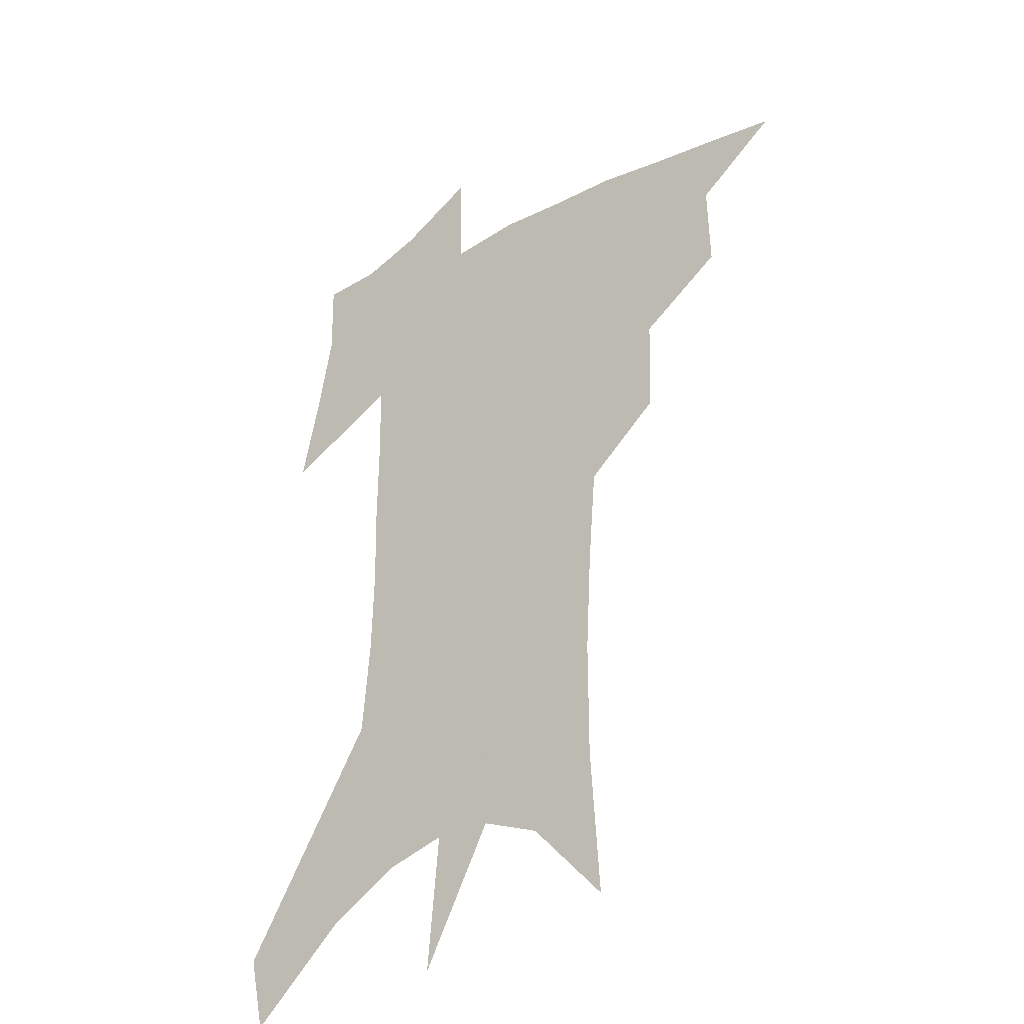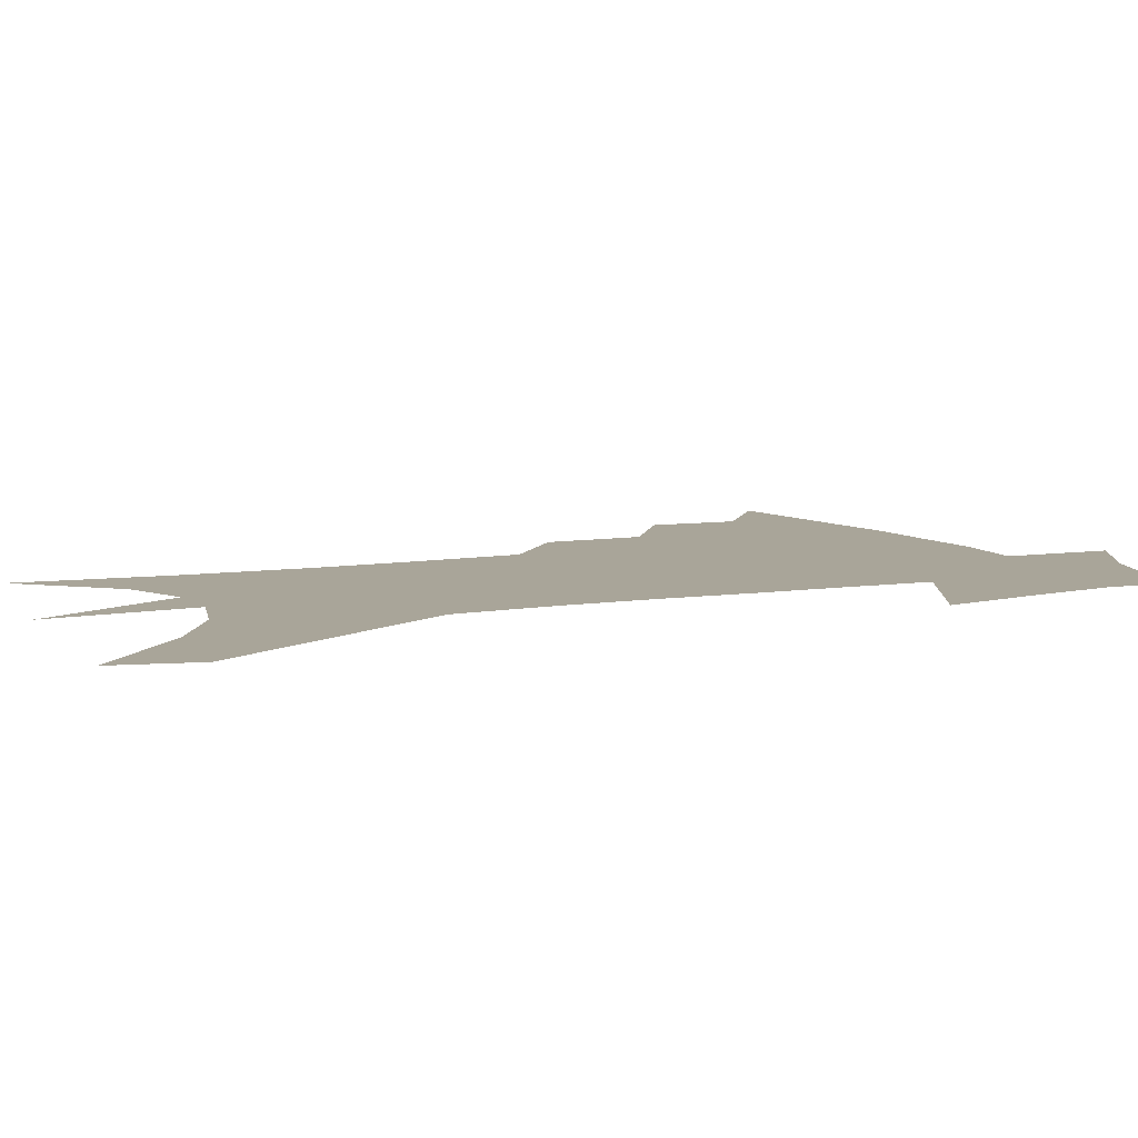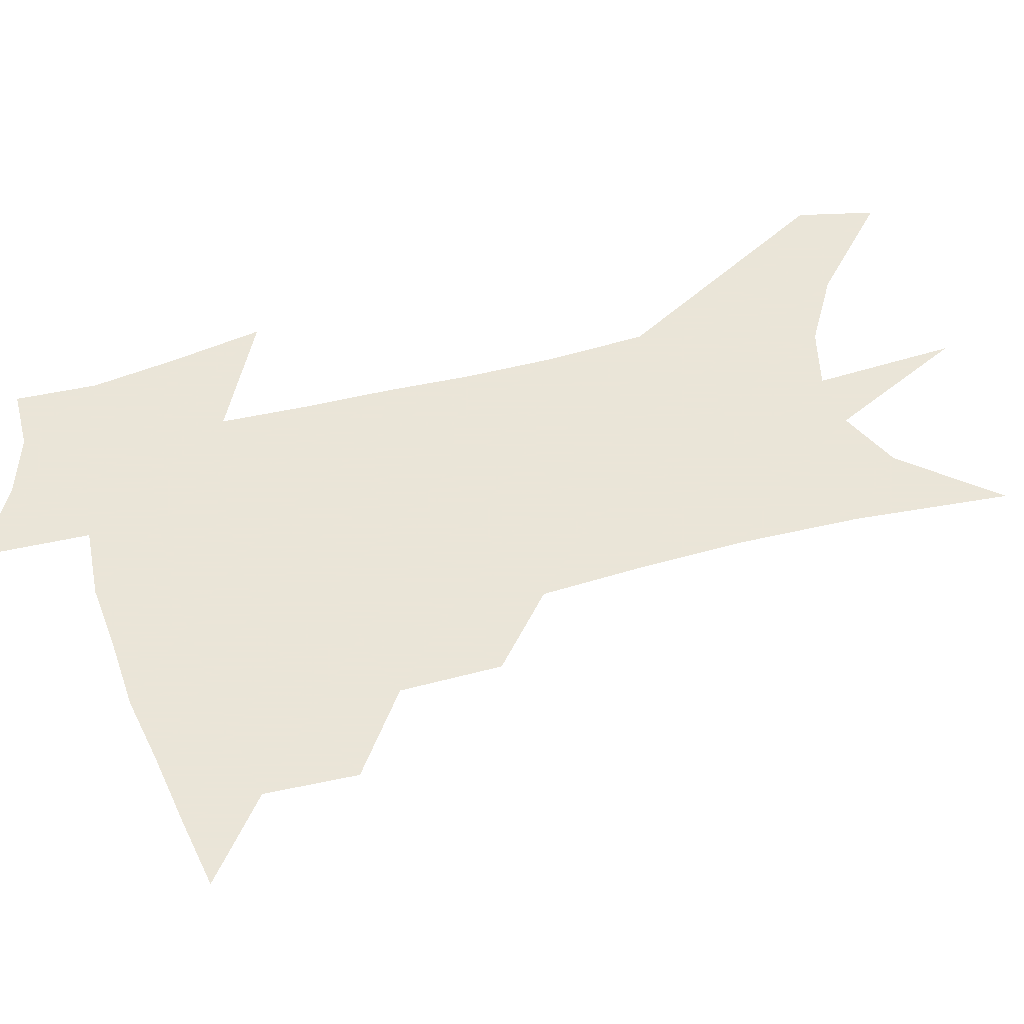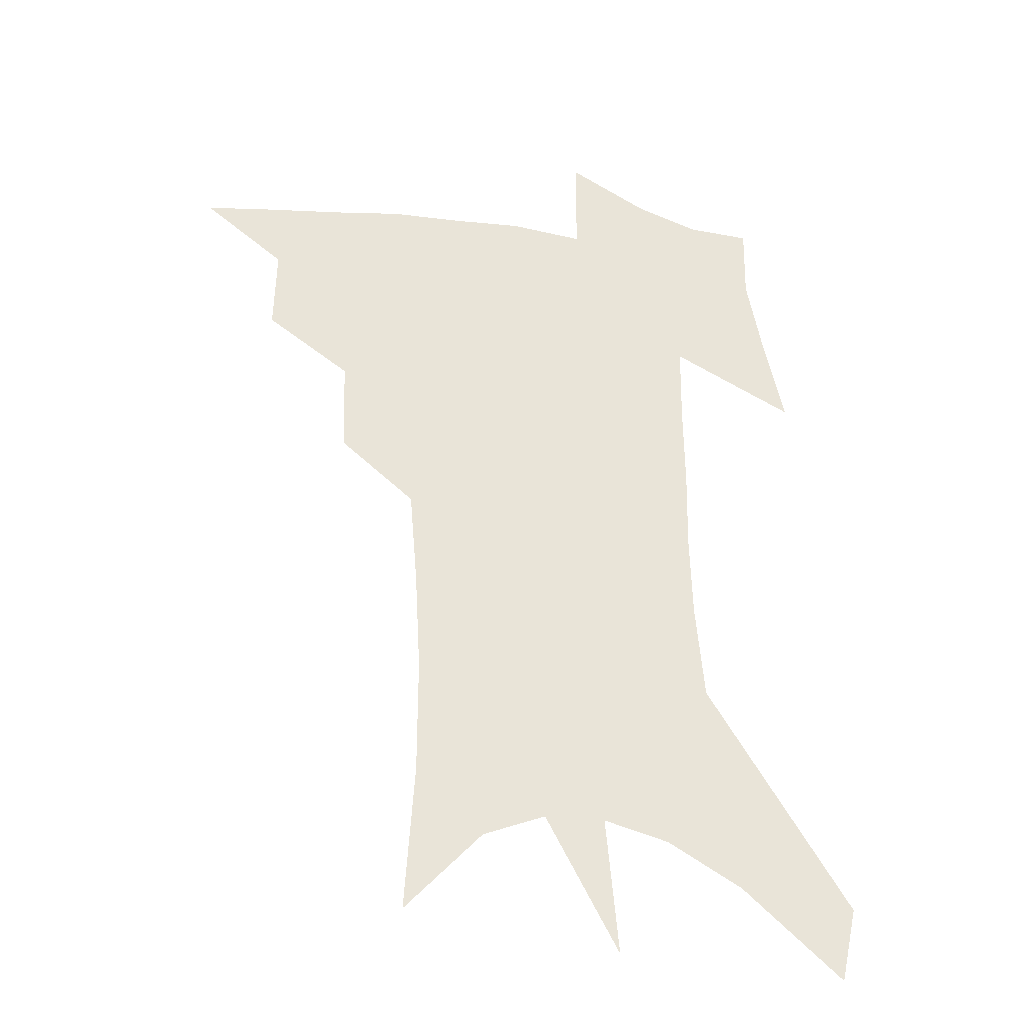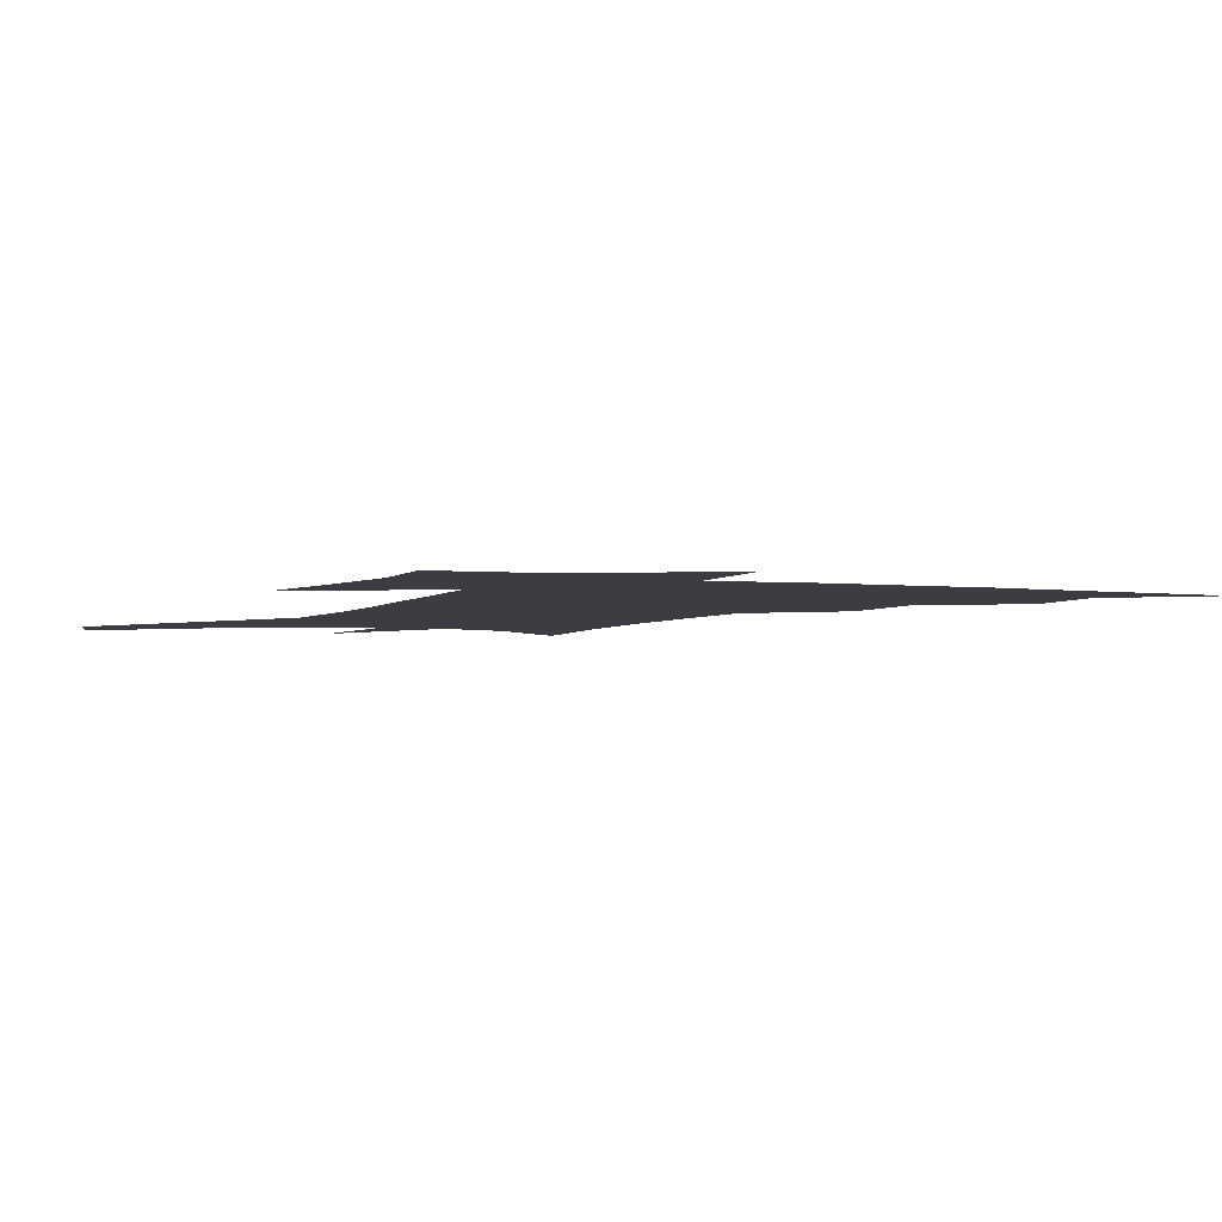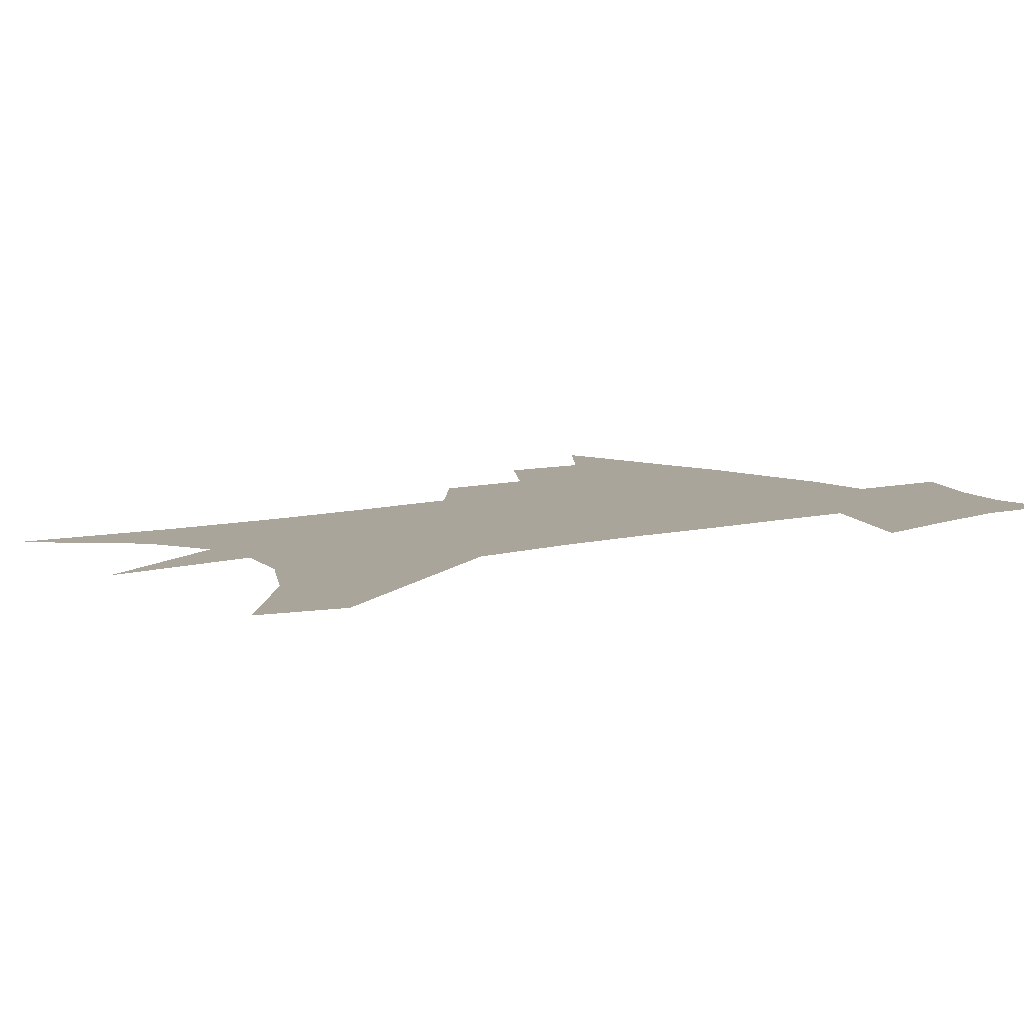
<metadata>
{"format":"obj","ext":"obj","renderer":"f3d","projection":"perspective","resolution":1024,"background":"white","views":[{"elev":-32.3,"azim":-141.1,"up":"+Y"},{"elev":7.4,"azim":66.0,"up":"+Z"},{"elev":45.5,"azim":-105.6,"up":"+Z"},{"elev":-32.8,"azim":-13.1,"up":"+Y"},{"elev":-2.9,"azim":160.1,"up":"+Z"},{"elev":7.6,"azim":52.3,"up":"+Z"}]}
</metadata>
<code>
v 470.1 436.9 0
v 498.9 383.7 0
v 499.7 414.9 0
v 495.9 440.9 0
v 530.5 328.6 0
v 529.3 363.2 0
v 528 392.7 0
v 526.1 419.1 0
v 522.4 444.6 0
v 559 137.3 0
v 562.6 191.5 0
v 562.6 234.1 0
v 560.6 271.1 0
v 557.7 306.3 0
v 556.2 341.6 0
v 554.8 371.2 0
v 553.5 397.7 0
v 551.4 422.5 0
v 547.7 448.7 0
v 587.4 168.1 0
v 586.6 210.5 0
v 584.9 249 0
v 582.8 284.7 0
v 580.4 316.3 0
v 579.2 347.3 0
v 578.2 374.5 0
v 577.9 401.1 0
v 576.1 424.9 0
v 574.3 450 0
v 610.2 177.4 0
v 608 216.1 0
v 605.8 249.7 0
v 603.6 289.9 0
v 602 318.8 0
v 601.3 350.3 0
v 601 376.9 0
v 601.1 402.5 0
v 601.3 426 0
v 599.4 452 0
v 637 127.6 0
v 632.5 178.2 0
v 629.1 219.2 0
v 626.5 255.1 0
v 624.4 290 0
v 623.1 322.2 0
v 623.1 349.7 0
v 623 378.5 0
v 623.8 402.2 0
v 624.9 426 0
v 626.5 449.9 0
v 626.9 487.7 0
v 656.3 172.1 0
v 651.5 214.2 0
v 647.7 251.6 0
v 646.4 283.6 0
v 645.8 314.3 0
v 646 343.3 0
v 645.4 374.1 0
v 646.2 400.4 0
v 647.6 424.2 0
v 650.5 447.1 0
v 655.8 472.6 0
v 683.4 156.7 0
v 678.3 198.3 0
v 673.9 235.5 0
v 670.7 271.1 0
v 669.8 303 0
v 670.3 332.8 0
v 669.9 364.7 0
v 670.3 394.5 0
v 669.6 421 0
v 672.2 443.5 0
v 679.2 465.2 0
v 719.8 124.8 0
v 725.9 152.3 0
v 715.2 372.9 0
v 707.7 405.8 0
v 701.8 436.2 0
v 702.3 464.6 0
f 3 4 1
f 6 7 2
f 2 7 3
f 7 8 3
f 3 8 4
f 8 9 4
f 14 15 5
f 5 15 6
f 15 16 6
f 6 16 7
f 16 17 7
f 7 17 8
f 17 18 8
f 8 18 9
f 18 19 9
f 10 20 11
f 20 21 11
f 11 21 12
f 21 22 12
f 12 22 13
f 22 23 13
f 13 23 14
f 23 24 14
f 14 24 15
f 24 25 15
f 15 25 16
f 25 26 16
f 16 26 17
f 26 27 17
f 17 27 18
f 27 28 18
f 18 28 19
f 28 29 19
f 20 30 21
f 30 31 21
f 21 31 22
f 31 32 22
f 22 32 23
f 32 33 23
f 23 33 24
f 33 34 24
f 24 34 25
f 34 35 25
f 25 35 26
f 35 36 26
f 26 36 27
f 36 37 27
f 27 37 28
f 37 38 28
f 28 38 29
f 38 39 29
f 40 41 30
f 30 41 31
f 41 42 31
f 31 42 32
f 42 43 32
f 32 43 33
f 43 44 33
f 33 44 34
f 44 45 34
f 34 45 35
f 45 46 35
f 35 46 36
f 46 47 36
f 36 47 37
f 47 48 37
f 37 48 38
f 48 49 38
f 38 49 39
f 49 50 39
f 41 52 42
f 52 53 42
f 42 53 43
f 53 54 43
f 43 54 44
f 54 55 44
f 44 55 45
f 55 56 45
f 45 56 46
f 56 57 46
f 46 57 47
f 57 58 47
f 47 58 48
f 58 59 48
f 48 59 49
f 59 60 49
f 49 60 50
f 60 61 50
f 50 61 51
f 61 62 51
f 52 63 53
f 63 64 53
f 53 64 54
f 64 65 54
f 54 65 55
f 65 66 55
f 55 66 56
f 66 67 56
f 56 67 57
f 67 68 57
f 57 68 58
f 68 69 58
f 58 69 59
f 69 70 59
f 59 70 60
f 70 71 60
f 60 71 61
f 71 72 61
f 61 72 62
f 72 73 62
f 63 74 64
f 74 75 64
f 64 75 65
f 70 76 71
f 76 77 71
f 71 77 72
f 77 78 72
f 72 78 73
f 78 79 73

</code>
